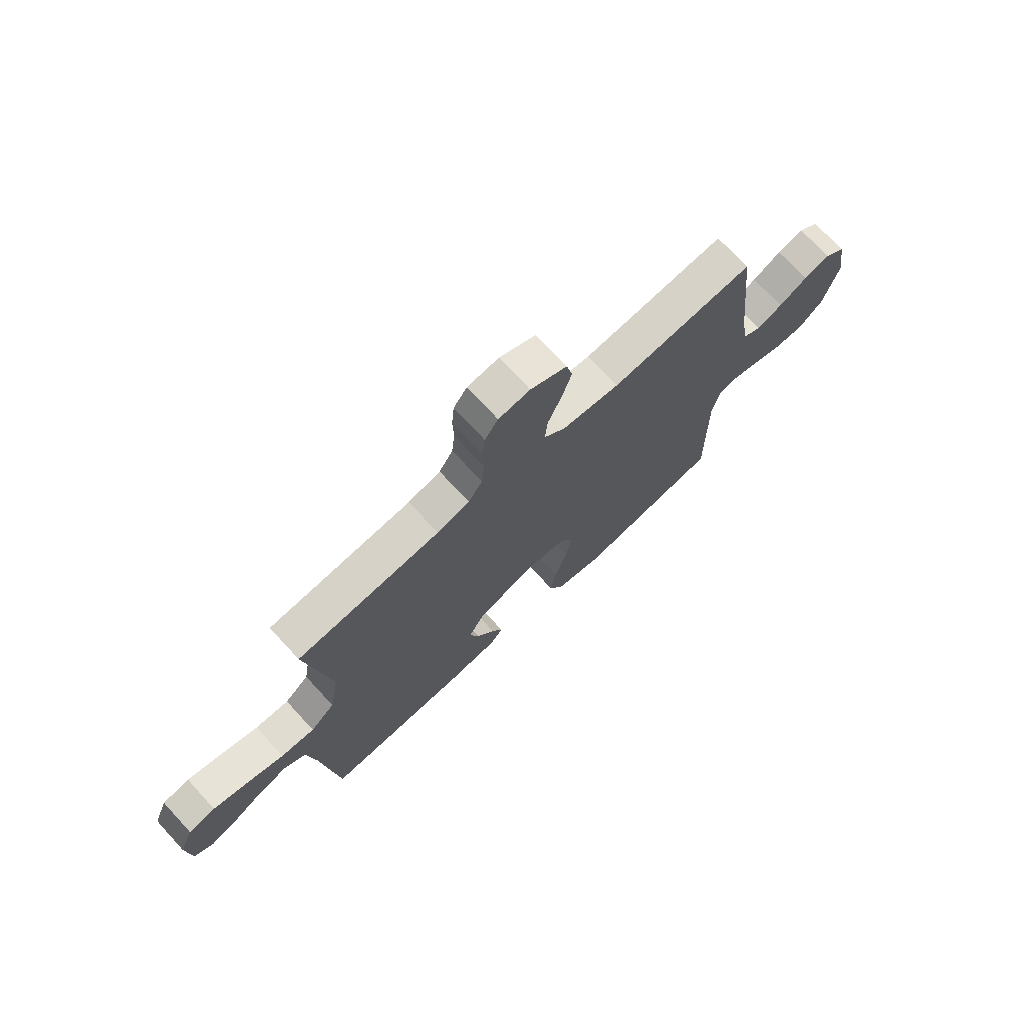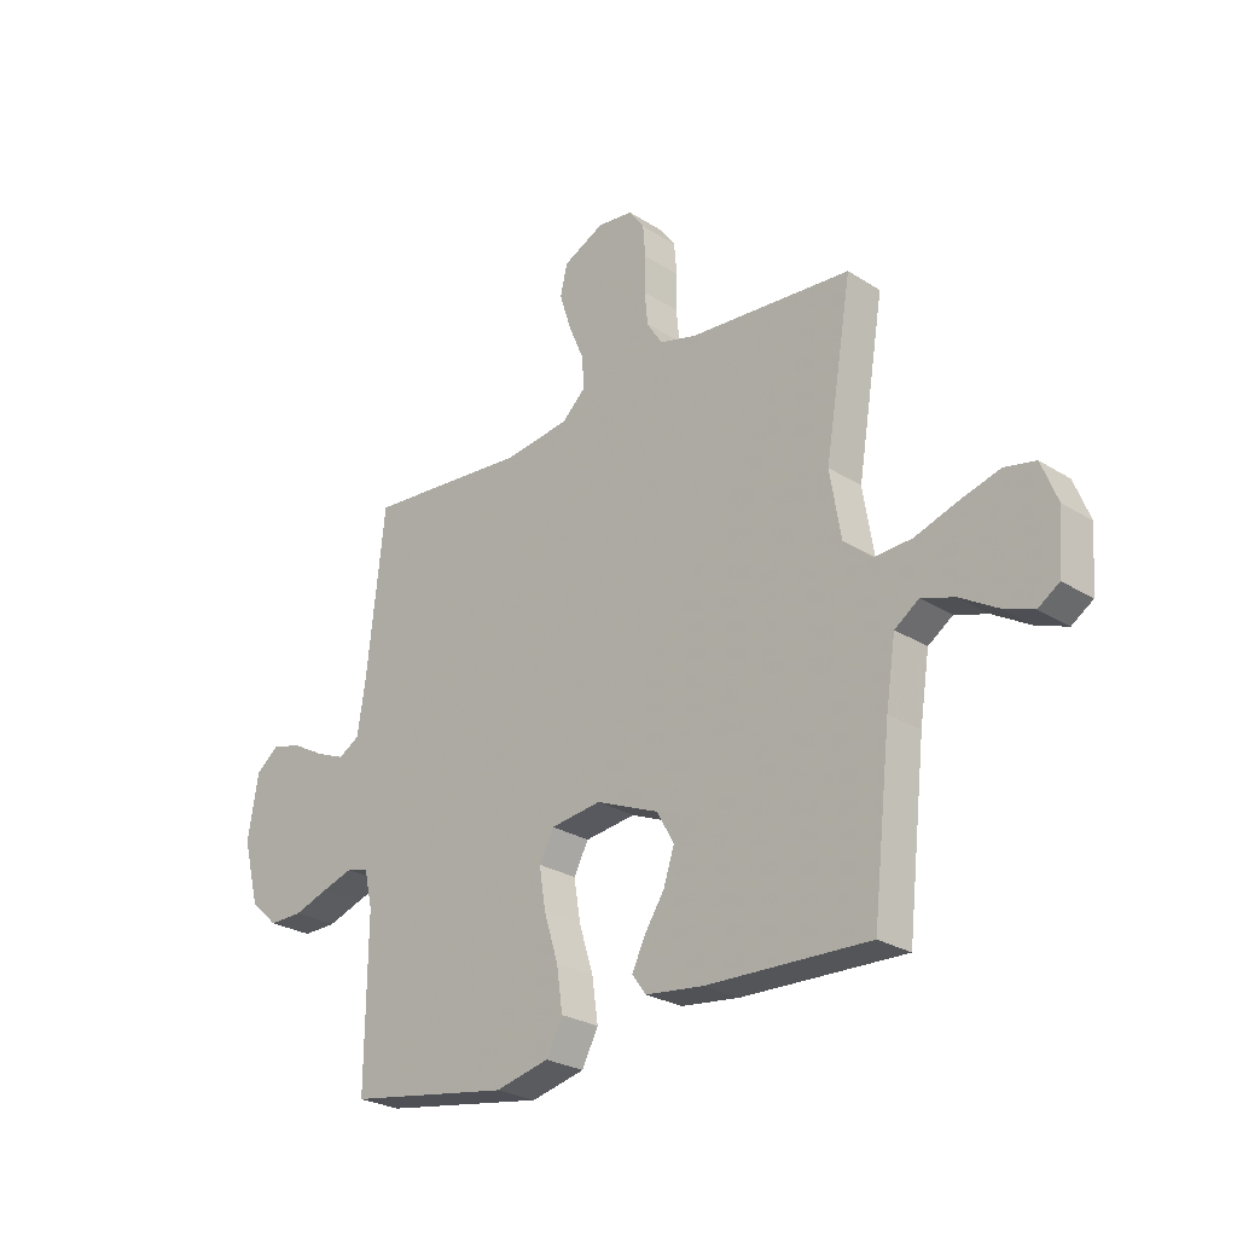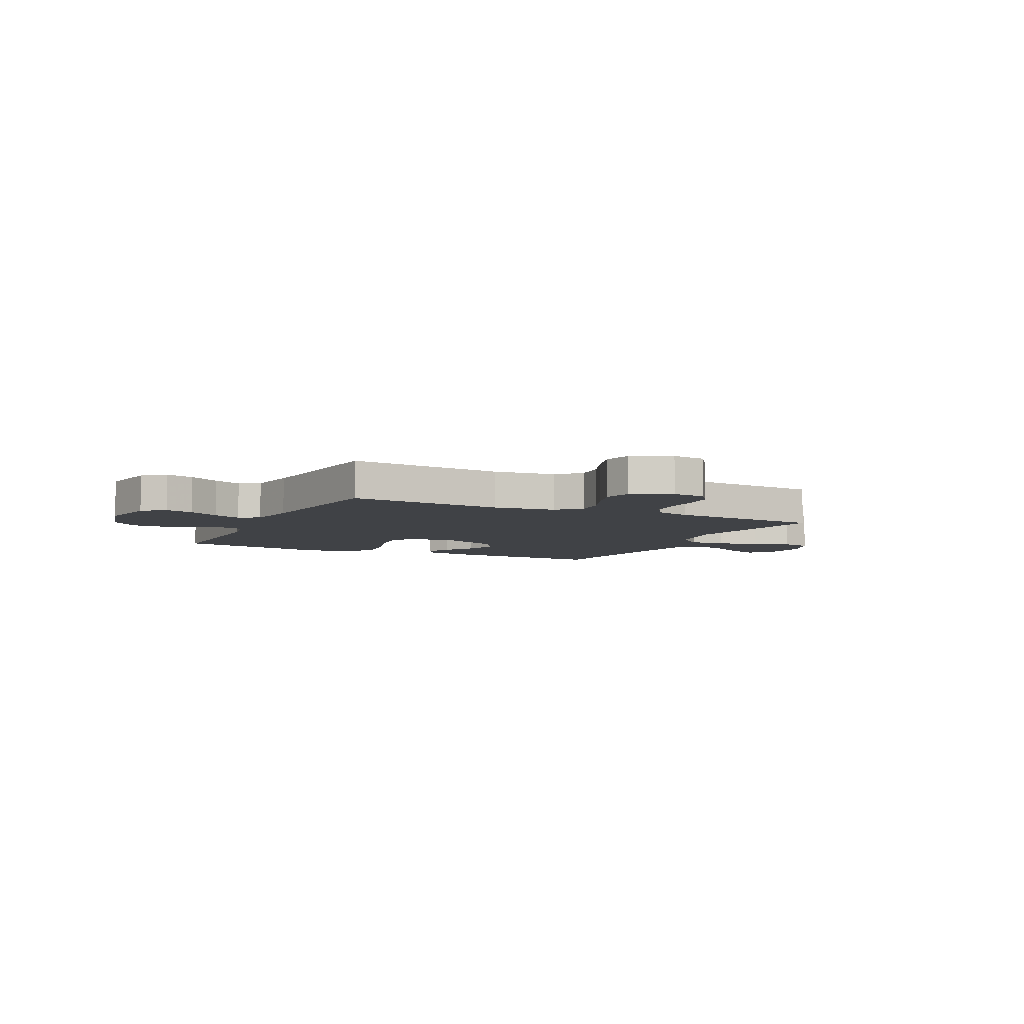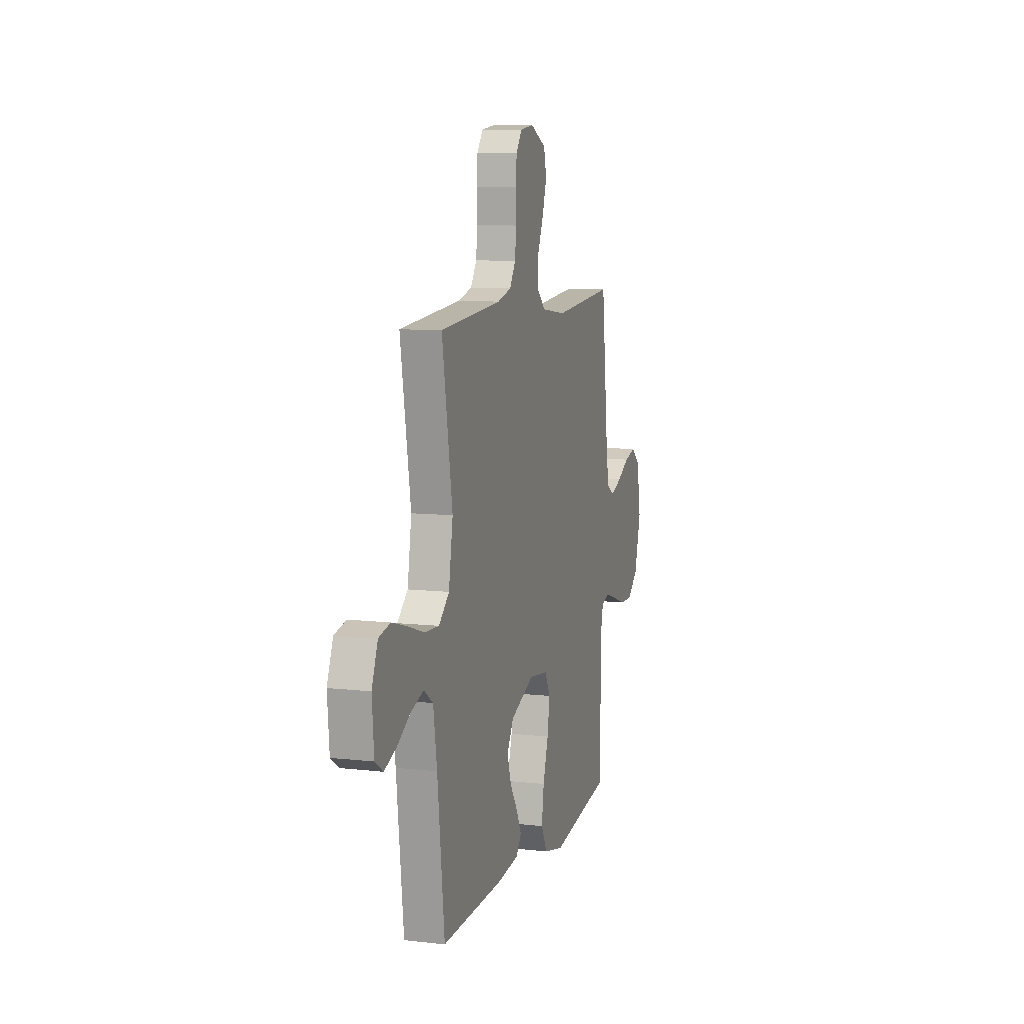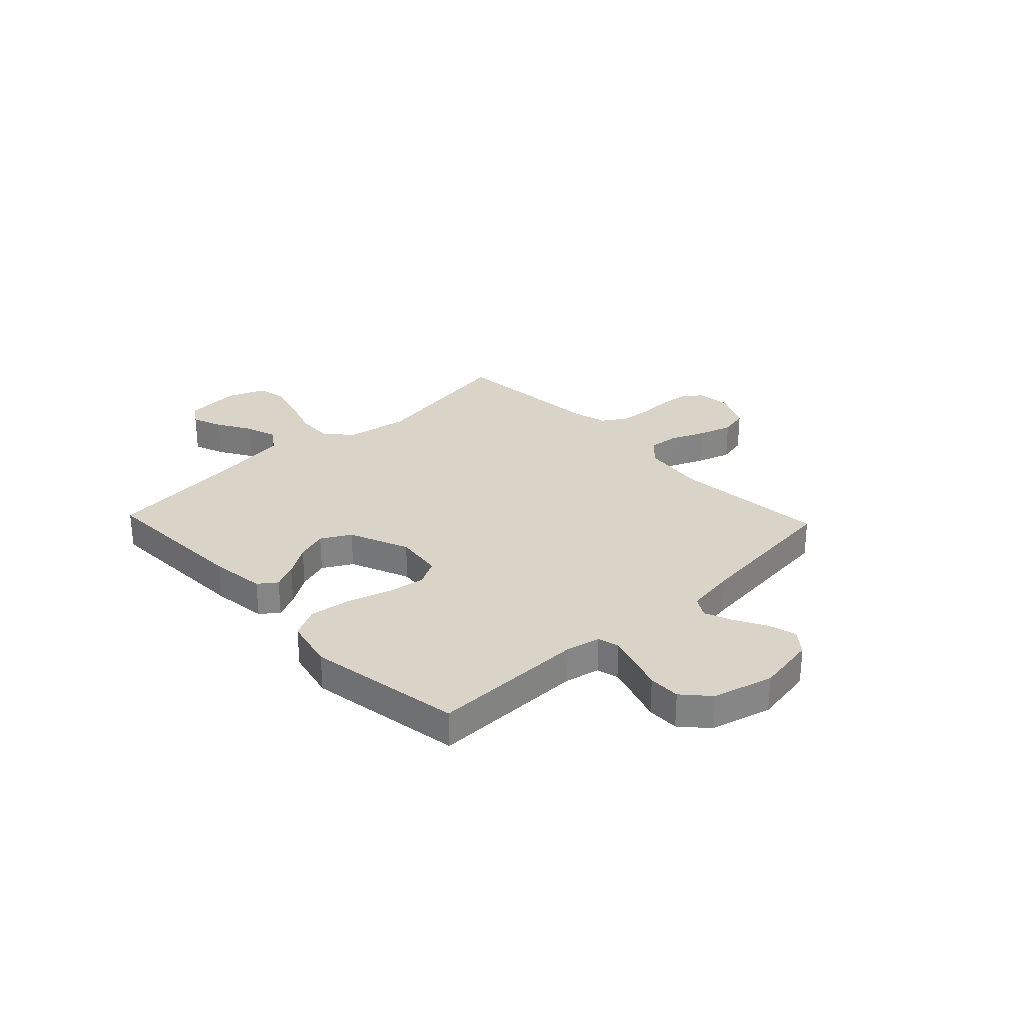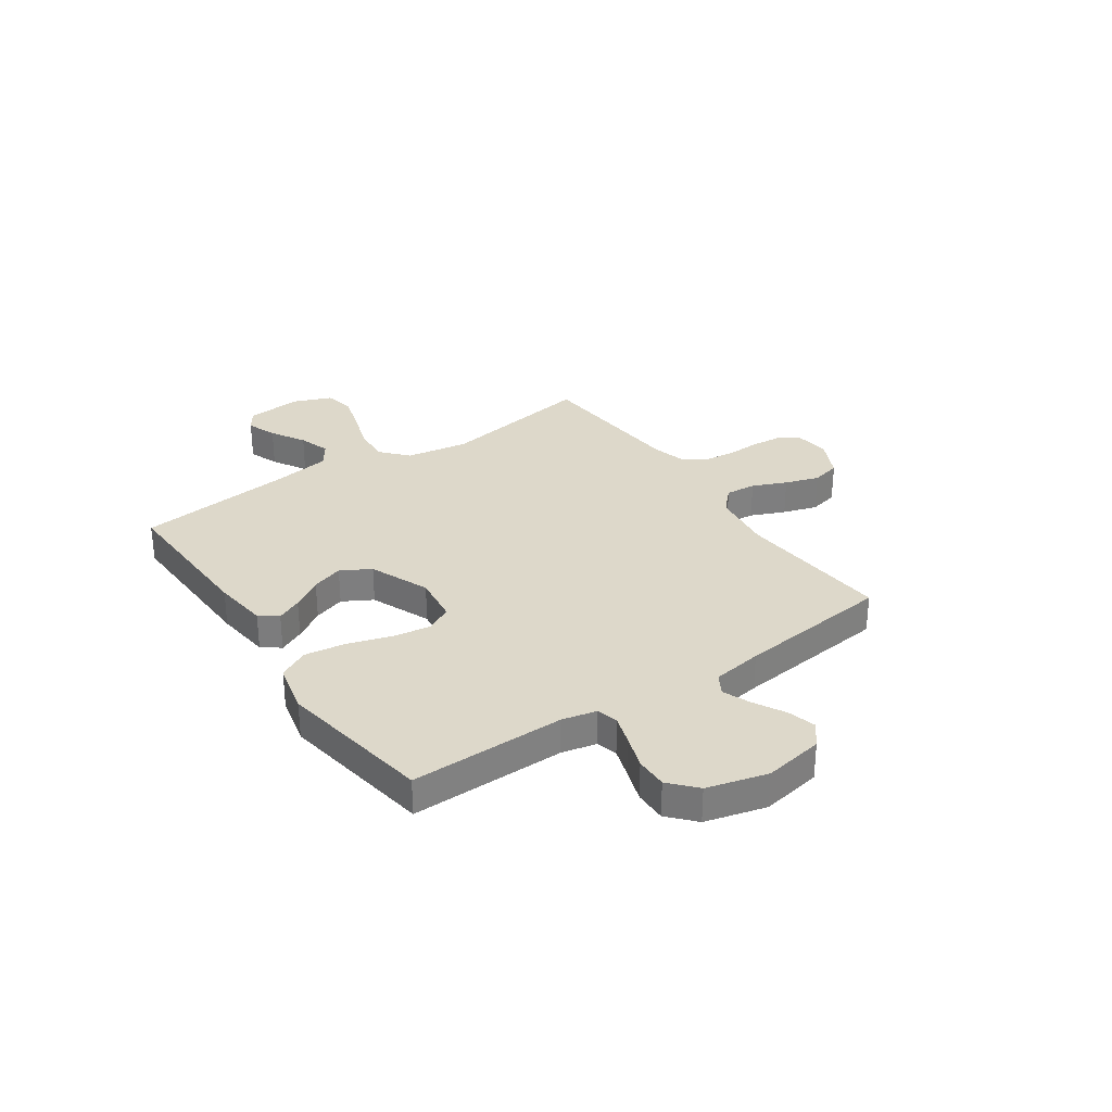
<metadata>
{"format":"obj","ext":"obj","renderer":"f3d","projection":"perspective","resolution":1024,"background":"white","views":[{"elev":72.5,"azim":137.3,"up":"+Z"},{"elev":-26.1,"azim":44.9,"up":"+Z"},{"elev":-6.3,"azim":-26.2,"up":"+Y"},{"elev":9.3,"azim":106.8,"up":"+Z"},{"elev":28.8,"azim":-133.5,"up":"+Y"},{"elev":31.0,"azim":-124.4,"up":"+Y"}]}
</metadata>
<code>
v -0.5 0.07 -0.5
v -0.497 0.07 -0.2
v -0.512 0.07 -0.133
v -0.553 0.07 -0.122
v -0.61 0.07 -0.14
v -0.675 0.07 -0.162
v -0.737 0.07 -0.163
v -0.788 0.07 -0.117
v -0.819 0.07 0
v -0.799 0.07 0.116
v -0.756 0.07 0.15
v -0.701 0.07 0.135
v -0.641 0.07 0.102
v -0.587 0.07 0.08
v -0.548 0.07 0.103
v -0.533 0.07 0.2
v -0.5 0.07 0.5
v -0.2 0.07 0.475
v -0.079 0.07 0.491
v -0.035 0.07 0.533
v -0.04 0.07 0.592
v -0.068 0.07 0.658
v -0.089 0.07 0.724
v -0.076 0.07 0.78
v 0 0.07 0.817
v 0.066 0.07 0.809
v 0.094 0.07 0.77
v 0.099 0.07 0.712
v 0.097 0.07 0.647
v 0.103 0.07 0.587
v 0.132 0.07 0.542
v 0.2 0.07 0.524
v 0.5 0.07 0.5
v 0.45 0.07 0.2
v 0.47 0.07 0.079
v 0.521 0.07 0.034
v 0.592 0.07 0.038
v 0.67 0.07 0.064
v 0.744 0.07 0.085
v 0.801 0.07 0.073
v 0.83 0.07 0
v 0.821 0.07 -0.108
v 0.782 0.07 -0.134
v 0.724 0.07 -0.112
v 0.658 0.07 -0.073
v 0.597 0.07 -0.053
v 0.552 0.07 -0.084
v 0.534 0.07 -0.2
v 0.5 0.07 -0.5
v 0.2 0.07 -0.49
v 0.093 0.07 -0.477
v 0.067 0.07 -0.442
v 0.09 0.07 -0.393
v 0.128 0.07 -0.334
v 0.148 0.07 -0.273
v 0.116 0.07 -0.216
v 0 0.07 -0.168
v -0.093 0.07 -0.18
v -0.12 0.07 -0.231
v -0.108 0.07 -0.306
v -0.082 0.07 -0.39
v -0.071 0.07 -0.468
v -0.101 0.07 -0.526
v -0.2 0.07 -0.549
v -0.5 0 -0.5
v -0.497 0 -0.2
v -0.512 0 -0.133
v -0.553 0 -0.122
v -0.61 0 -0.14
v -0.675 0 -0.162
v -0.737 0 -0.163
v -0.788 0 -0.117
v -0.819 0 0
v -0.799 0 0.116
v -0.756 0 0.15
v -0.701 0 0.135
v -0.641 0 0.102
v -0.587 0 0.08
v -0.548 0 0.103
v -0.533 0 0.2
v -0.5 0 0.5
v -0.2 0 0.475
v -0.079 0 0.491
v -0.035 0 0.533
v -0.04 0 0.592
v -0.068 0 0.658
v -0.089 0 0.724
v -0.076 0 0.78
v 0 0 0.817
v 0.066 0 0.809
v 0.094 0 0.77
v 0.099 0 0.712
v 0.097 0 0.647
v 0.103 0 0.587
v 0.132 0 0.542
v 0.2 0 0.524
v 0.5 0 0.5
v 0.45 0 0.2
v 0.47 0 0.079
v 0.521 0 0.034
v 0.592 0 0.038
v 0.67 0 0.064
v 0.744 0 0.085
v 0.801 0 0.073
v 0.83 0 0
v 0.821 0 -0.108
v 0.782 0 -0.134
v 0.724 0 -0.112
v 0.658 0 -0.073
v 0.597 0 -0.053
v 0.552 0 -0.084
v 0.534 0 -0.2
v 0.5 0 -0.5
v 0.2 0 -0.49
v 0.093 0 -0.477
v 0.067 0 -0.442
v 0.09 0 -0.393
v 0.128 0 -0.334
v 0.148 0 -0.273
v 0.116 0 -0.216
v 0 0 -0.168
v -0.093 0 -0.18
v -0.12 0 -0.231
v -0.108 0 -0.306
v -0.082 0 -0.39
v -0.071 0 -0.468
v -0.101 0 -0.526
v -0.2 0 -0.549
f 63 64 1 2
f 60 61 62 63
f 59 60 63 2
f 58 59 2 3
f 57 58 3 4
f 51 52 53 54
f 51 54 55
f 48 49 50 51
f 47 48 51 55
f 46 47 55 56
f 42 43 44 45
f 42 45 46
f 41 42 46
f 40 41 46
f 37 38 39 40
f 37 40 46 56
f 32 33 34
f 31 32 34 35
f 26 27 28 29
f 26 29 30
f 25 26 30
f 24 25 30
f 21 22 23 24
f 21 24 30 31
f 16 17 18
f 15 16 18 19
f 10 11 12 13
f 10 13 14
f 9 10 14
f 8 9 14
f 5 6 7 8
f 4 5 8 14
f 57 4 14 15
f 36 37 56 57
f 35 36 57 15
f 20 21 31 35
f 19 20 35
f 15 19 35
f 66 65 128 127
f 127 126 125 124
f 66 127 124 123
f 67 66 123 122
f 68 67 122 121
f 118 117 116 115
f 119 118 115
f 115 114 113 112
f 119 115 112 111
f 120 119 111 110
f 109 108 107 106
f 110 109 106
f 110 106 105
f 110 105 104
f 104 103 102 101
f 120 110 104 101
f 98 97 96
f 99 98 96 95
f 93 92 91 90
f 94 93 90
f 94 90 89
f 94 89 88
f 88 87 86 85
f 95 94 88 85
f 82 81 80
f 83 82 80 79
f 77 76 75 74
f 78 77 74
f 78 74 73
f 78 73 72
f 72 71 70 69
f 78 72 69 68
f 79 78 68 121
f 121 120 101 100
f 79 121 100 99
f 99 95 85 84
f 99 84 83
f 99 83 79
f 1 65 66 2
f 2 66 67 3
f 3 67 68 4
f 4 68 69 5
f 5 69 70 6
f 6 70 71 7
f 7 71 72 8
f 8 72 73 9
f 9 73 74 10
f 10 74 75 11
f 11 75 76 12
f 12 76 77 13
f 13 77 78 14
f 14 78 79 15
f 15 79 80 16
f 16 80 81 17
f 17 81 82 18
f 18 82 83 19
f 19 83 84 20
f 20 84 85 21
f 21 85 86 22
f 22 86 87 23
f 23 87 88 24
f 24 88 89 25
f 25 89 90 26
f 26 90 91 27
f 27 91 92 28
f 28 92 93 29
f 29 93 94 30
f 30 94 95 31
f 31 95 96 32
f 32 96 97 33
f 33 97 98 34
f 34 98 99 35
f 35 99 100 36
f 36 100 101 37
f 37 101 102 38
f 38 102 103 39
f 39 103 104 40
f 40 104 105 41
f 41 105 106 42
f 42 106 107 43
f 43 107 108 44
f 44 108 109 45
f 45 109 110 46
f 46 110 111 47
f 47 111 112 48
f 48 112 113 49
f 49 113 114 50
f 50 114 115 51
f 51 115 116 52
f 52 116 117 53
f 53 117 118 54
f 54 118 119 55
f 55 119 120 56
f 56 120 121 57
f 57 121 122 58
f 58 122 123 59
f 59 123 124 60
f 60 124 125 61
f 61 125 126 62
f 62 126 127 63
f 63 127 128 64
f 64 128 65 1

</code>
